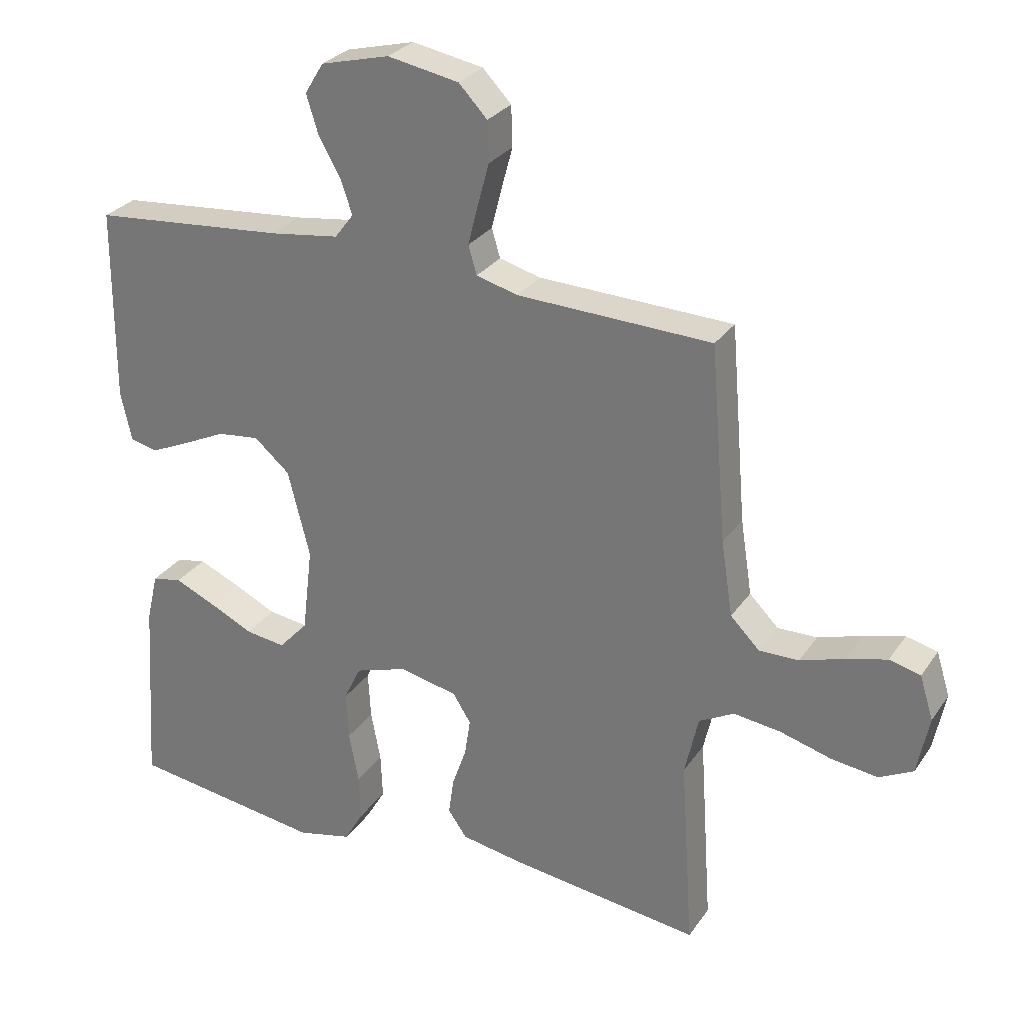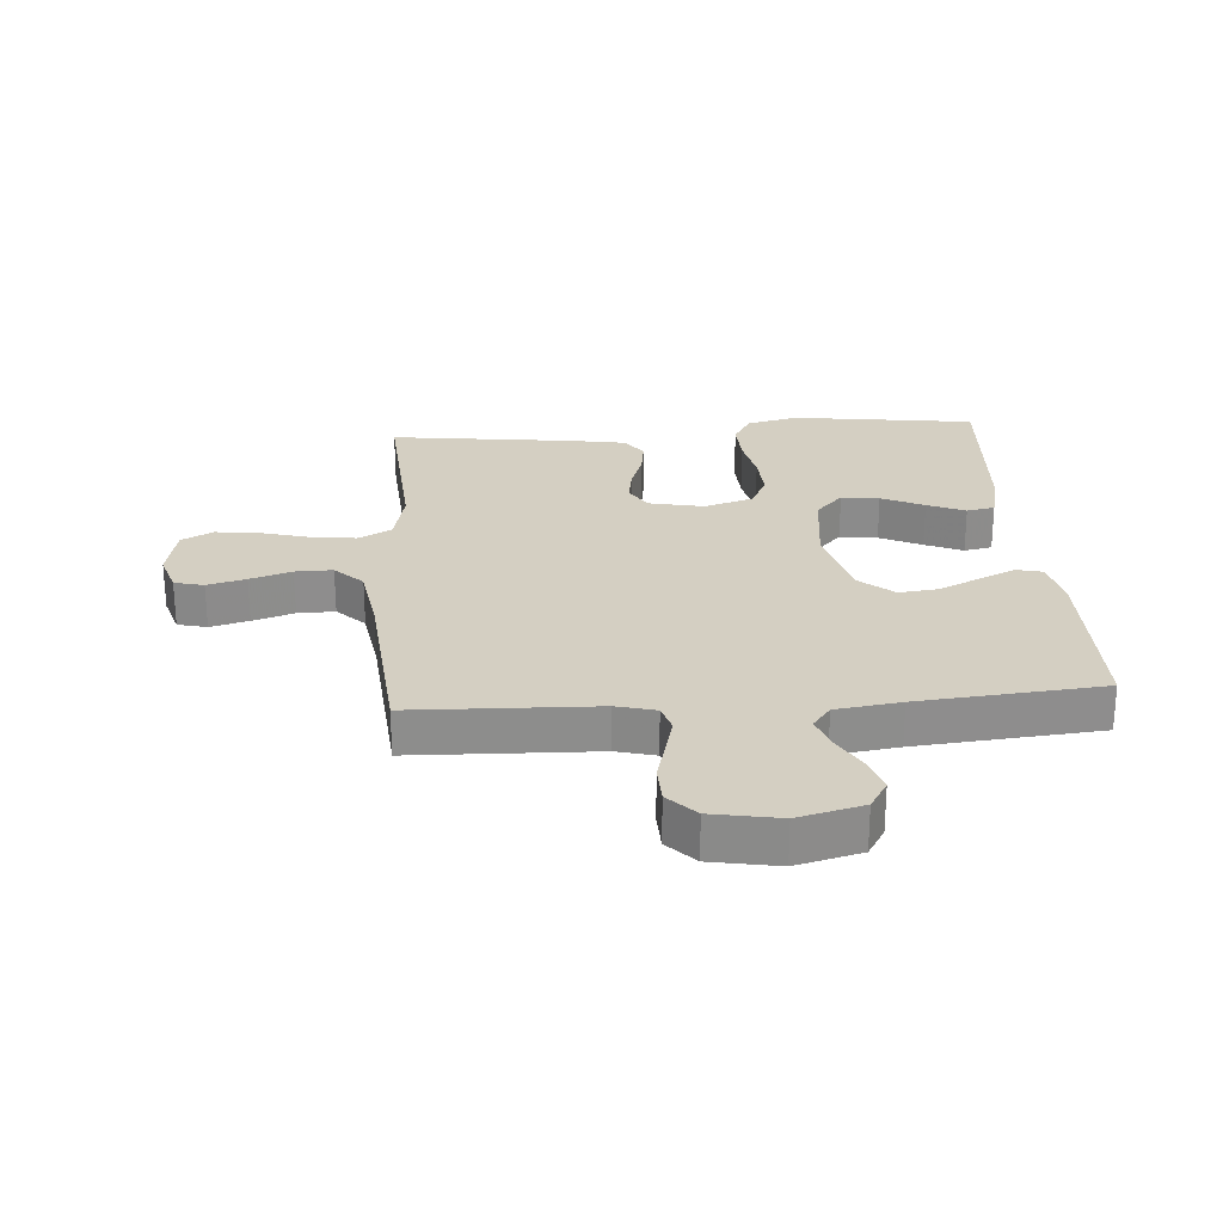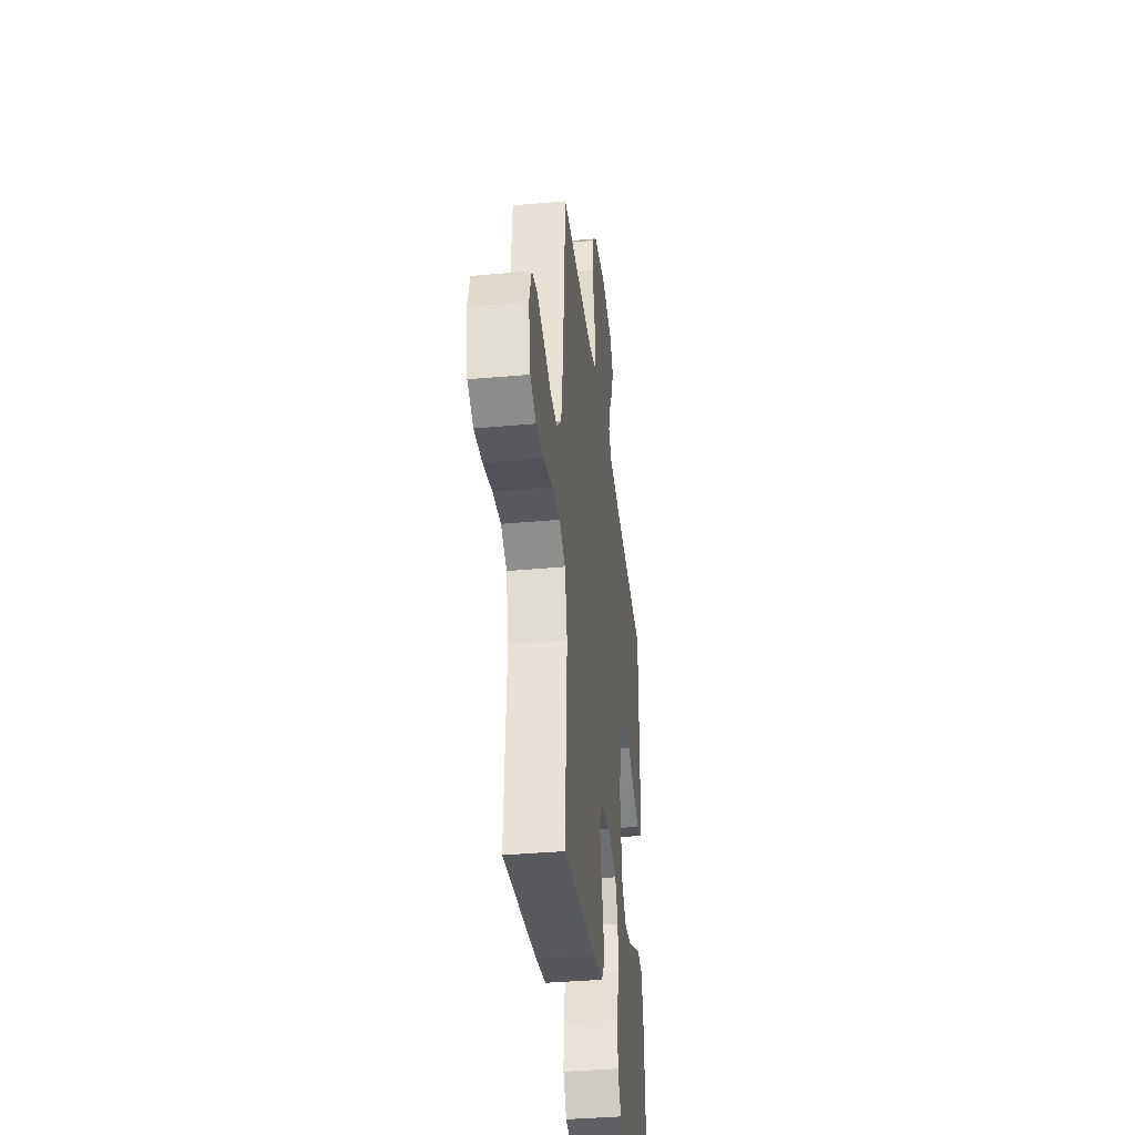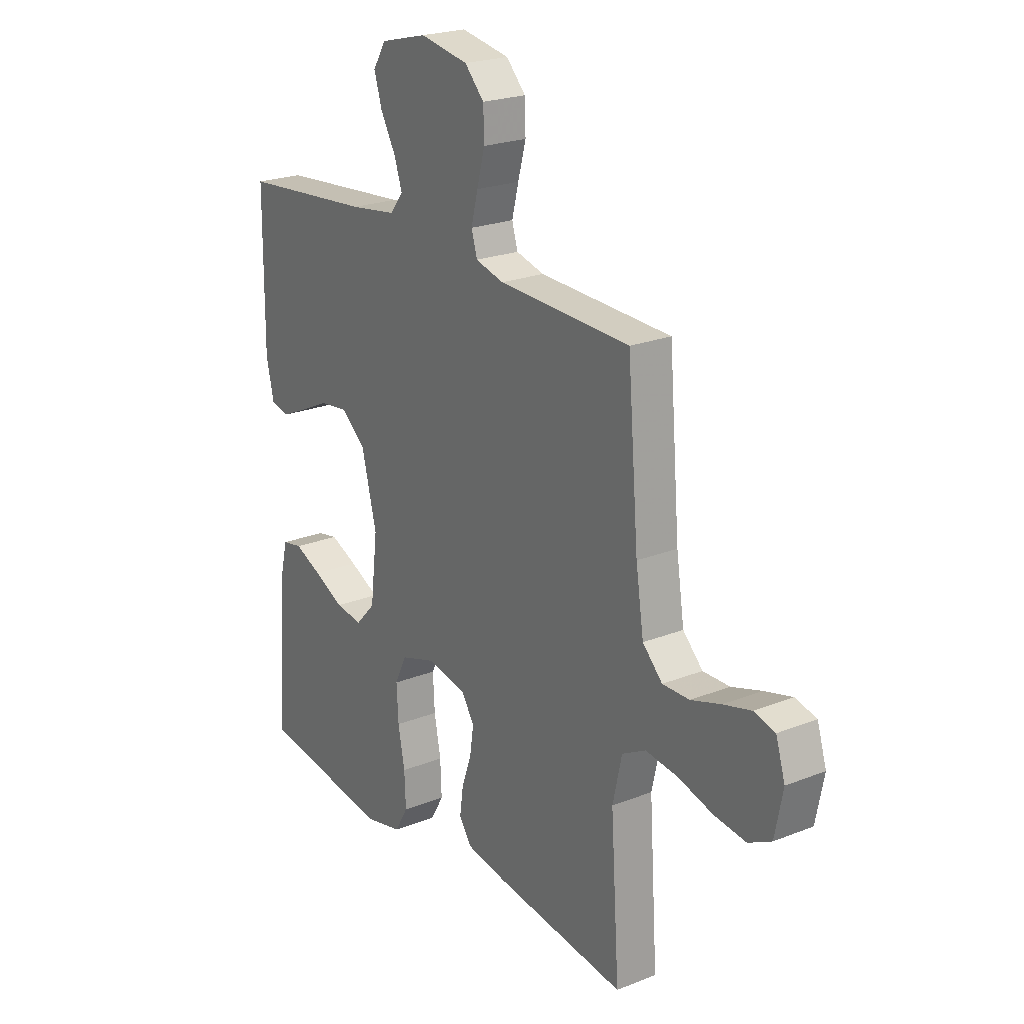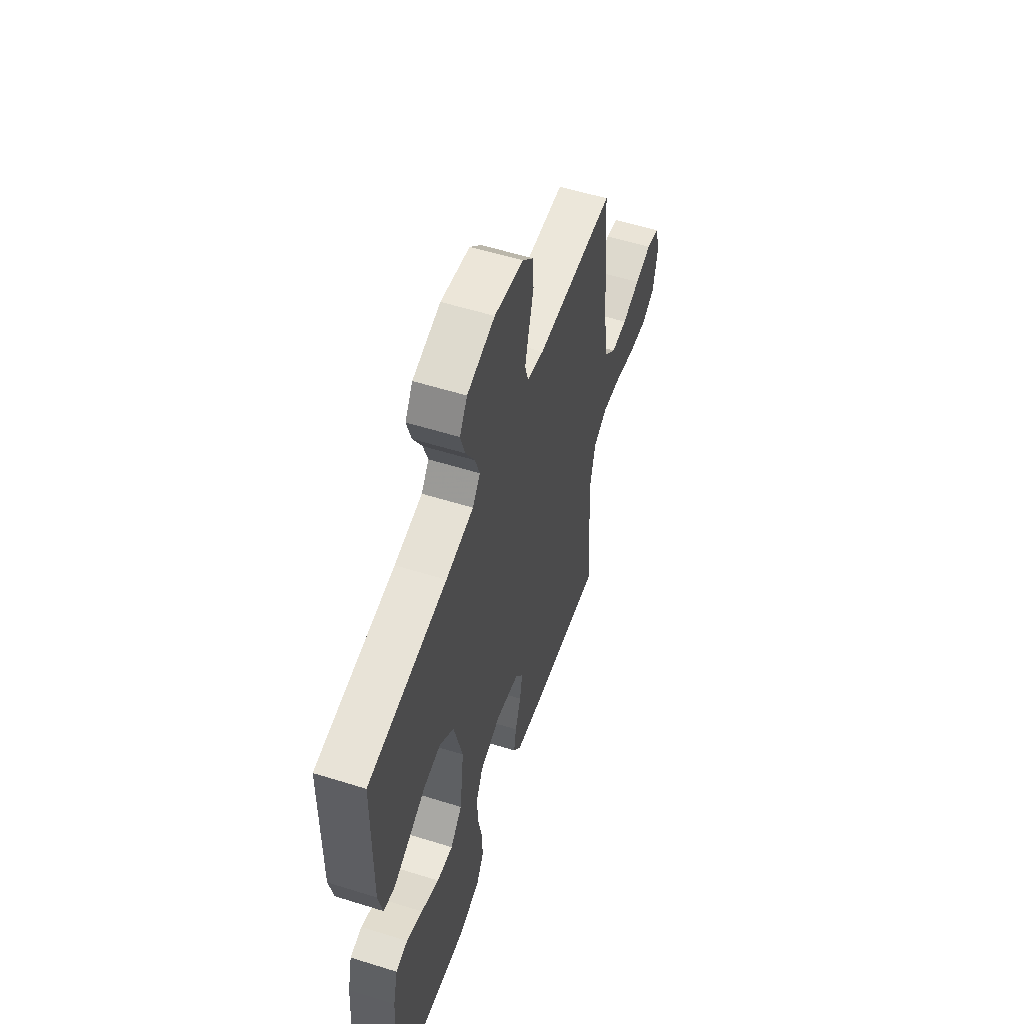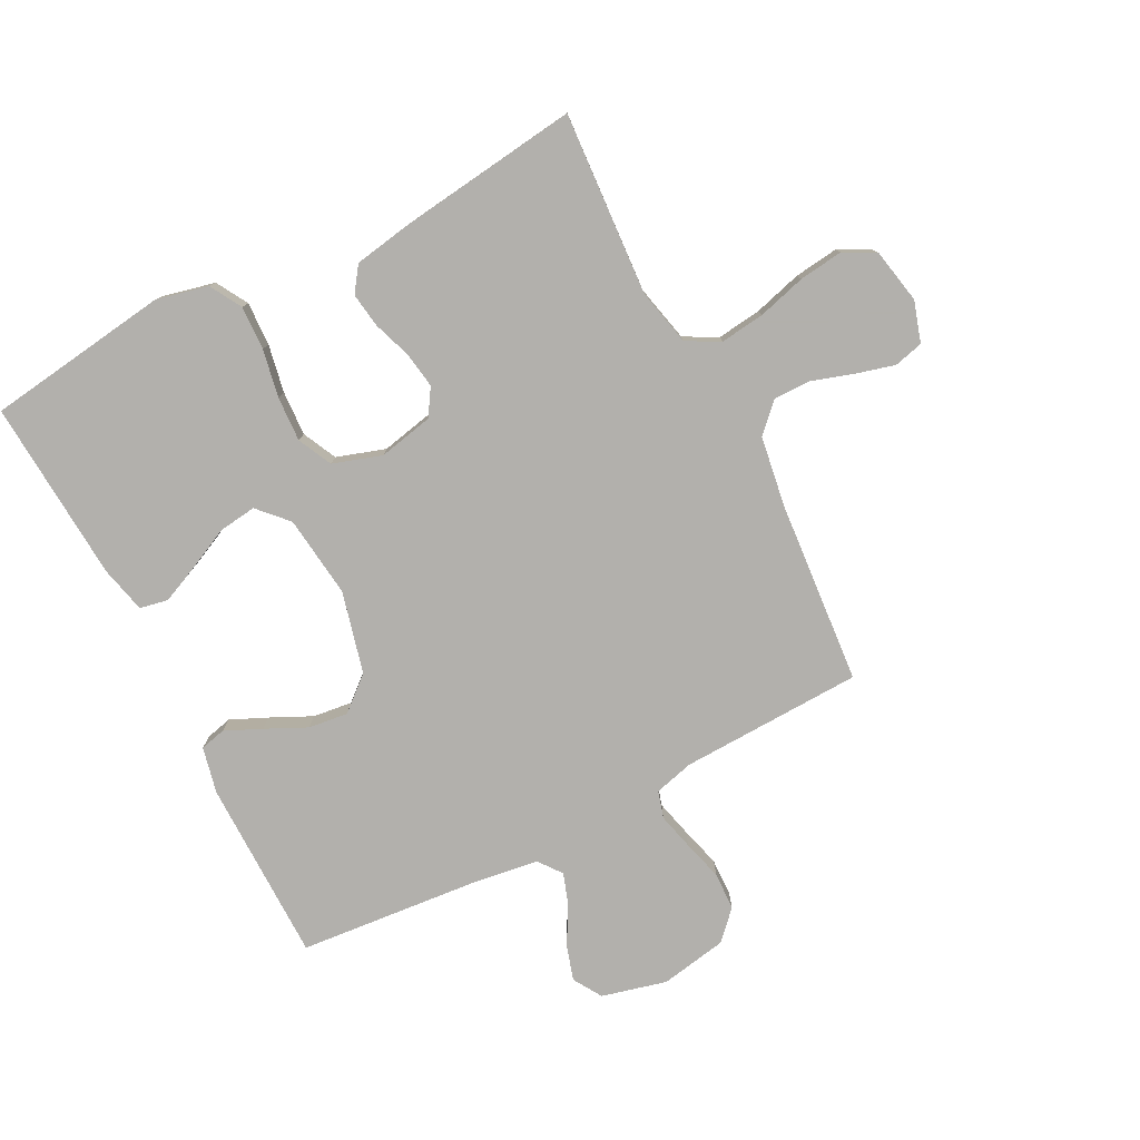
<metadata>
{"format":"obj","ext":"obj","renderer":"f3d","projection":"perspective","resolution":1024,"background":"white","views":[{"elev":28.5,"azim":-152.4,"up":"+Z"},{"elev":25.7,"azim":-4.2,"up":"+Y"},{"elev":-37.2,"azim":-83.4,"up":"+Z"},{"elev":22.6,"azim":-124.3,"up":"+Z"},{"elev":55.8,"azim":108.2,"up":"+Z"},{"elev":-78.6,"azim":-152.7,"up":"+Y"}]}
</metadata>
<code>
v 0.5 0.07 -0.5
v 0.2 0.07 -0.541
v 0.115 0.07 -0.521
v 0.085 0.07 -0.469
v 0.088 0.07 -0.397
v 0.103 0.07 -0.319
v 0.107 0.07 -0.245
v 0.08 0.07 -0.189
v 0 0.07 -0.163
v -0.09 0.07 -0.182
v -0.118 0.07 -0.226
v -0.109 0.07 -0.285
v -0.087 0.07 -0.348
v -0.079 0.07 -0.405
v -0.108 0.07 -0.446
v -0.2 0.07 -0.462
v -0.5 0.07 -0.5
v -0.48 0.07 -0.2
v -0.501 0.07 -0.107
v -0.555 0.07 -0.078
v -0.628 0.07 -0.087
v -0.707 0.07 -0.109
v -0.779 0.07 -0.118
v -0.831 0.07 -0.091
v -0.849 0.07 0
v -0.828 0.07 0.067
v -0.78 0.07 0.079
v -0.717 0.07 0.062
v -0.649 0.07 0.04
v -0.588 0.07 0.039
v -0.543 0.07 0.084
v -0.525 0.07 0.2
v -0.5 0.07 0.5
v -0.2 0.07 0.51
v -0.136 0.07 0.527
v -0.123 0.07 0.571
v -0.138 0.07 0.631
v -0.156 0.07 0.697
v -0.154 0.07 0.759
v -0.11 0.07 0.805
v 0 0.07 0.825
v 0.106 0.07 0.798
v 0.135 0.07 0.751
v 0.117 0.07 0.693
v 0.083 0.07 0.633
v 0.065 0.07 0.58
v 0.094 0.07 0.542
v 0.2 0.07 0.527
v 0.5 0.07 0.5
v 0.502 0.07 0.2
v 0.485 0.07 0.124
v 0.443 0.07 0.114
v 0.383 0.07 0.141
v 0.316 0.07 0.173
v 0.251 0.07 0.181
v 0.196 0.07 0.134
v 0.162 0.07 0
v 0.178 0.07 -0.135
v 0.223 0.07 -0.183
v 0.285 0.07 -0.175
v 0.354 0.07 -0.142
v 0.416 0.07 -0.115
v 0.462 0.07 -0.124
v 0.48 0.07 -0.2
v 0.5 0 -0.5
v 0.2 0 -0.541
v 0.115 0 -0.521
v 0.085 0 -0.469
v 0.088 0 -0.397
v 0.103 0 -0.319
v 0.107 0 -0.245
v 0.08 0 -0.189
v 0 0 -0.163
v -0.09 0 -0.182
v -0.118 0 -0.226
v -0.109 0 -0.285
v -0.087 0 -0.348
v -0.079 0 -0.405
v -0.108 0 -0.446
v -0.2 0 -0.462
v -0.5 0 -0.5
v -0.48 0 -0.2
v -0.501 0 -0.107
v -0.555 0 -0.078
v -0.628 0 -0.087
v -0.707 0 -0.109
v -0.779 0 -0.118
v -0.831 0 -0.091
v -0.849 0 0
v -0.828 0 0.067
v -0.78 0 0.079
v -0.717 0 0.062
v -0.649 0 0.04
v -0.588 0 0.039
v -0.543 0 0.084
v -0.525 0 0.2
v -0.5 0 0.5
v -0.2 0 0.51
v -0.136 0 0.527
v -0.123 0 0.571
v -0.138 0 0.631
v -0.156 0 0.697
v -0.154 0 0.759
v -0.11 0 0.805
v 0 0 0.825
v 0.106 0 0.798
v 0.135 0 0.751
v 0.117 0 0.693
v 0.083 0 0.633
v 0.065 0 0.58
v 0.094 0 0.542
v 0.2 0 0.527
v 0.5 0 0.5
v 0.502 0 0.2
v 0.485 0 0.124
v 0.443 0 0.114
v 0.383 0 0.141
v 0.316 0 0.173
v 0.251 0 0.181
v 0.196 0 0.134
v 0.162 0 0
v 0.178 0 -0.135
v 0.223 0 -0.183
v 0.285 0 -0.175
v 0.354 0 -0.142
v 0.416 0 -0.115
v 0.462 0 -0.124
v 0.48 0 -0.2
f 60 61 62 63
f 60 63 64 1
f 51 52 53 54
f 49 50 51 54
f 48 49 54 55
f 47 48 55 56
f 42 43 44 45
f 42 45 46
f 41 42 46
f 40 41 46
f 37 38 39 40
f 36 37 40 46
f 35 36 46 47
f 32 33 34
f 31 32 34 35
f 26 27 28 29
f 24 25 26 29
f 24 29 30
f 21 22 23 24
f 20 21 24 30
f 19 20 30 31
f 15 16 17 18
f 12 13 14 15
f 11 12 15 18
f 10 11 18 19
f 3 4 5 6
f 3 6 7
f 2 3 7
f 59 60 1 2
f 58 59 2 7
f 57 58 7 8
f 56 57 8 9
f 31 35 47 56
f 19 31 56
f 9 10 19 56
f 127 126 125 124
f 65 128 127 124
f 118 117 116 115
f 118 115 114 113
f 119 118 113 112
f 120 119 112 111
f 109 108 107 106
f 110 109 106
f 110 106 105
f 110 105 104
f 104 103 102 101
f 110 104 101 100
f 111 110 100 99
f 98 97 96
f 99 98 96 95
f 93 92 91 90
f 93 90 89 88
f 94 93 88
f 88 87 86 85
f 94 88 85 84
f 95 94 84 83
f 82 81 80 79
f 79 78 77 76
f 82 79 76 75
f 83 82 75 74
f 70 69 68 67
f 71 70 67
f 71 67 66
f 66 65 124 123
f 71 66 123 122
f 72 71 122 121
f 73 72 121 120
f 120 111 99 95
f 120 95 83
f 120 83 74 73
f 1 65 66 2
f 2 66 67 3
f 3 67 68 4
f 4 68 69 5
f 5 69 70 6
f 6 70 71 7
f 7 71 72 8
f 8 72 73 9
f 9 73 74 10
f 10 74 75 11
f 11 75 76 12
f 12 76 77 13
f 13 77 78 14
f 14 78 79 15
f 15 79 80 16
f 16 80 81 17
f 17 81 82 18
f 18 82 83 19
f 19 83 84 20
f 20 84 85 21
f 21 85 86 22
f 22 86 87 23
f 23 87 88 24
f 24 88 89 25
f 25 89 90 26
f 26 90 91 27
f 27 91 92 28
f 28 92 93 29
f 29 93 94 30
f 30 94 95 31
f 31 95 96 32
f 32 96 97 33
f 33 97 98 34
f 34 98 99 35
f 35 99 100 36
f 36 100 101 37
f 37 101 102 38
f 38 102 103 39
f 39 103 104 40
f 40 104 105 41
f 41 105 106 42
f 42 106 107 43
f 43 107 108 44
f 44 108 109 45
f 45 109 110 46
f 46 110 111 47
f 47 111 112 48
f 48 112 113 49
f 49 113 114 50
f 50 114 115 51
f 51 115 116 52
f 52 116 117 53
f 53 117 118 54
f 54 118 119 55
f 55 119 120 56
f 56 120 121 57
f 57 121 122 58
f 58 122 123 59
f 59 123 124 60
f 60 124 125 61
f 61 125 126 62
f 62 126 127 63
f 63 127 128 64
f 64 128 65 1

</code>
